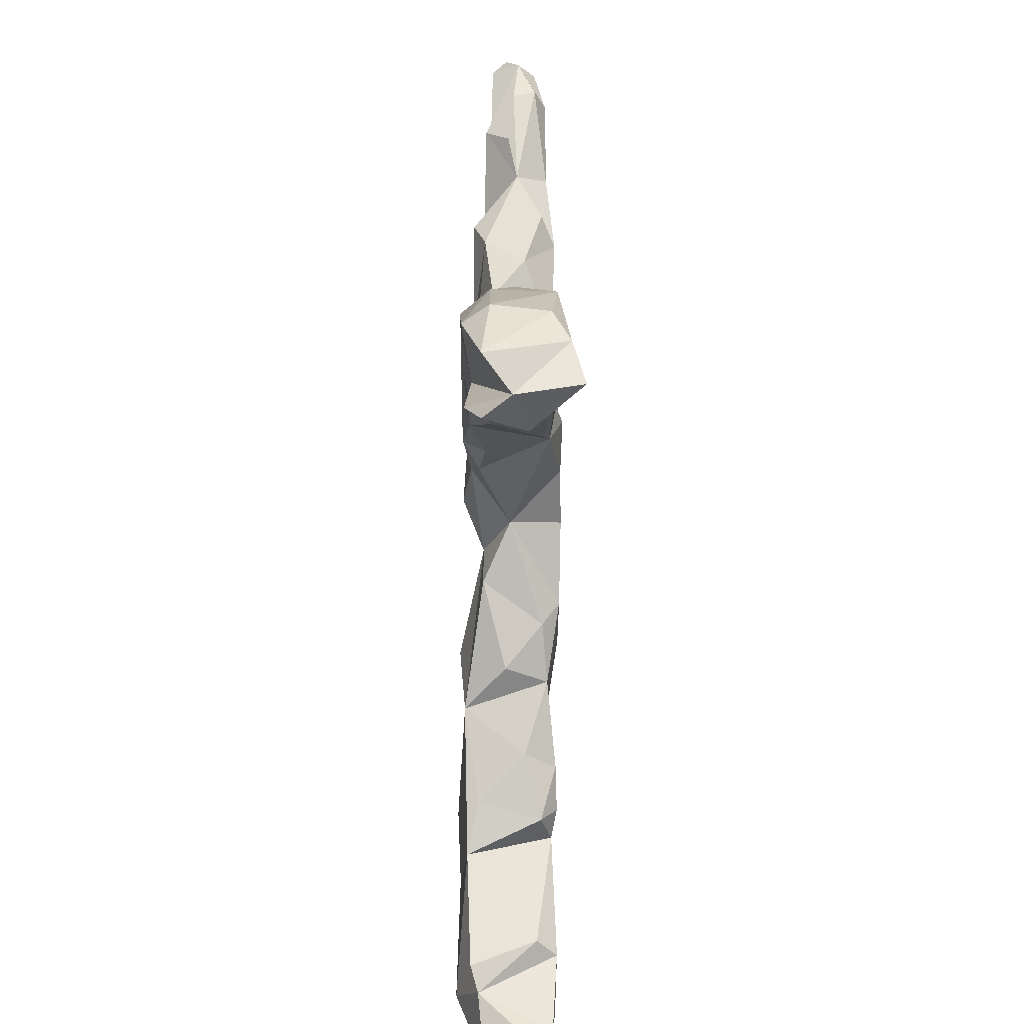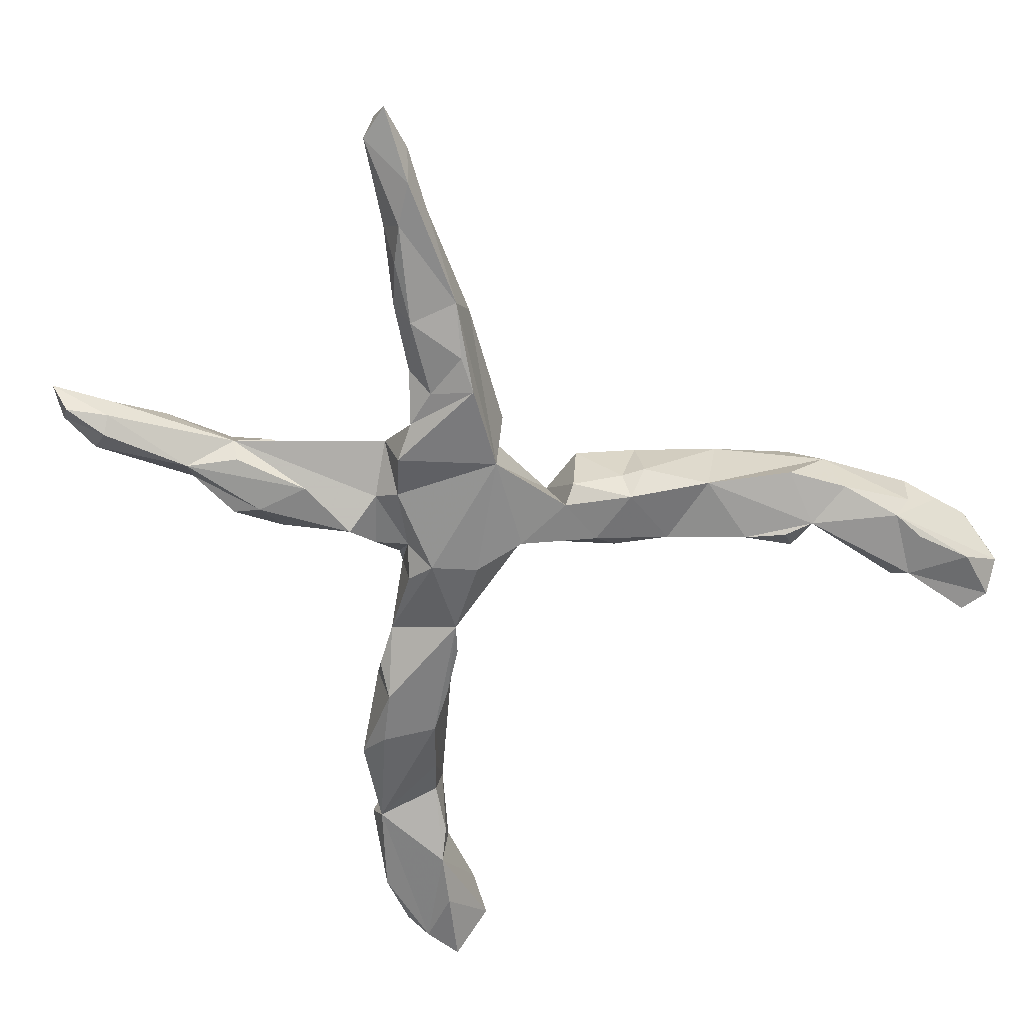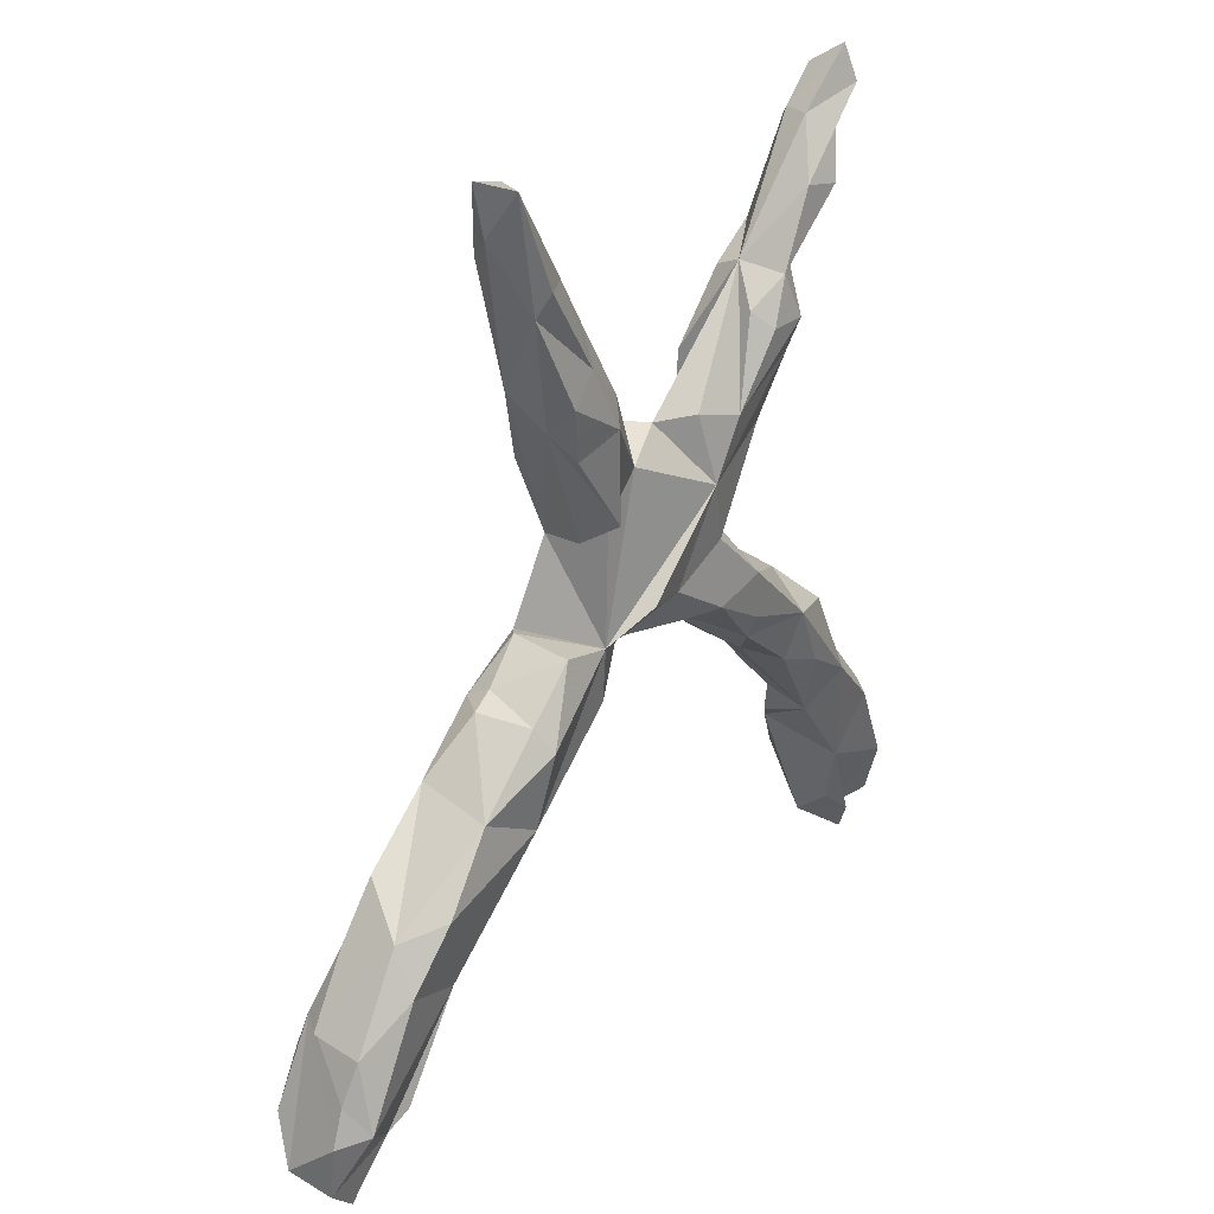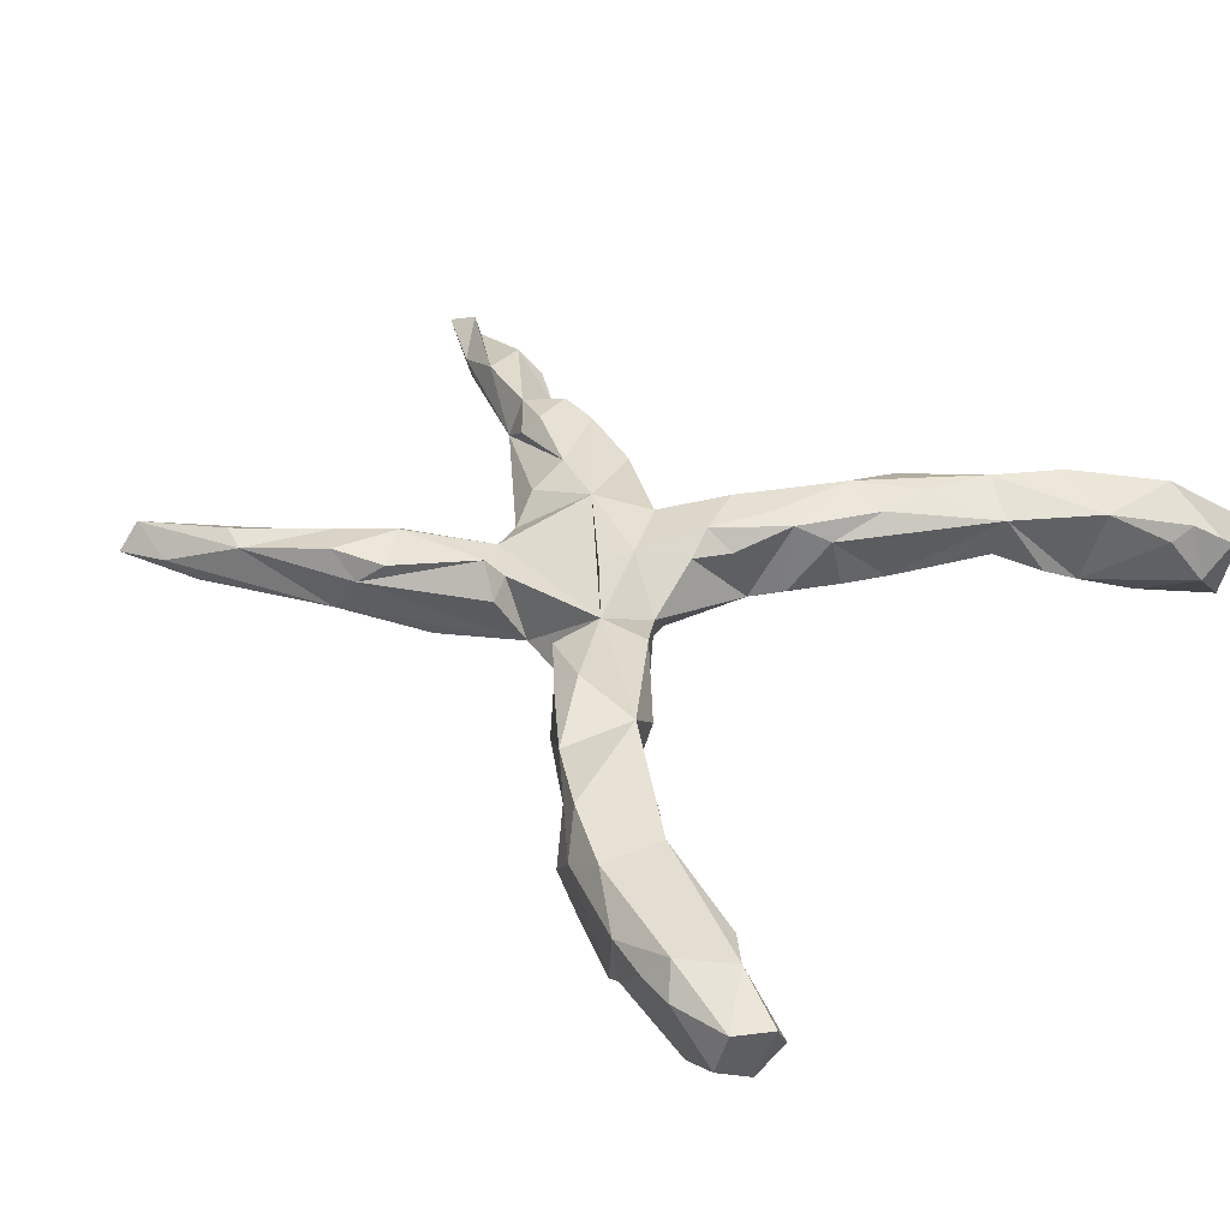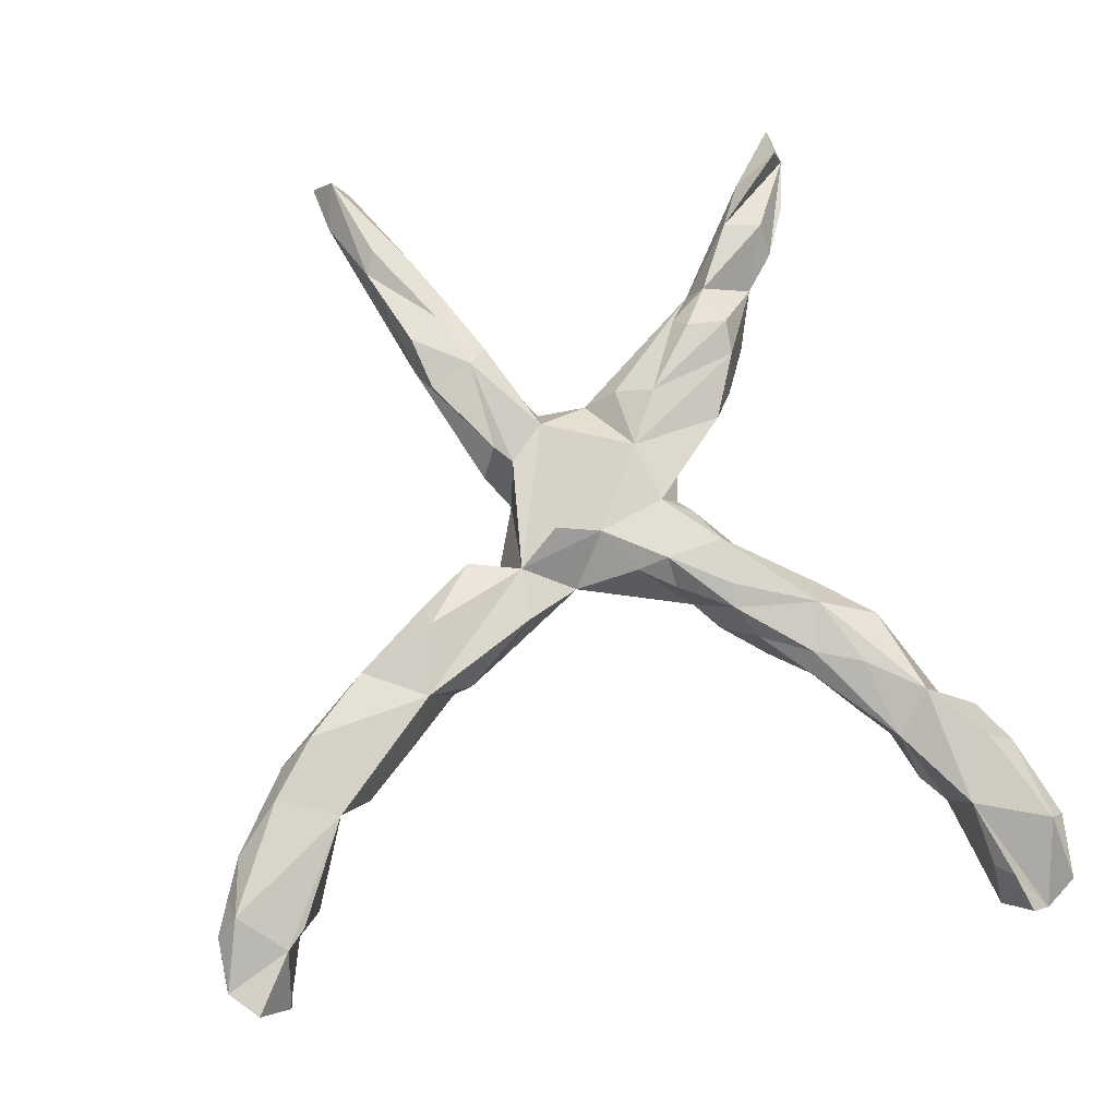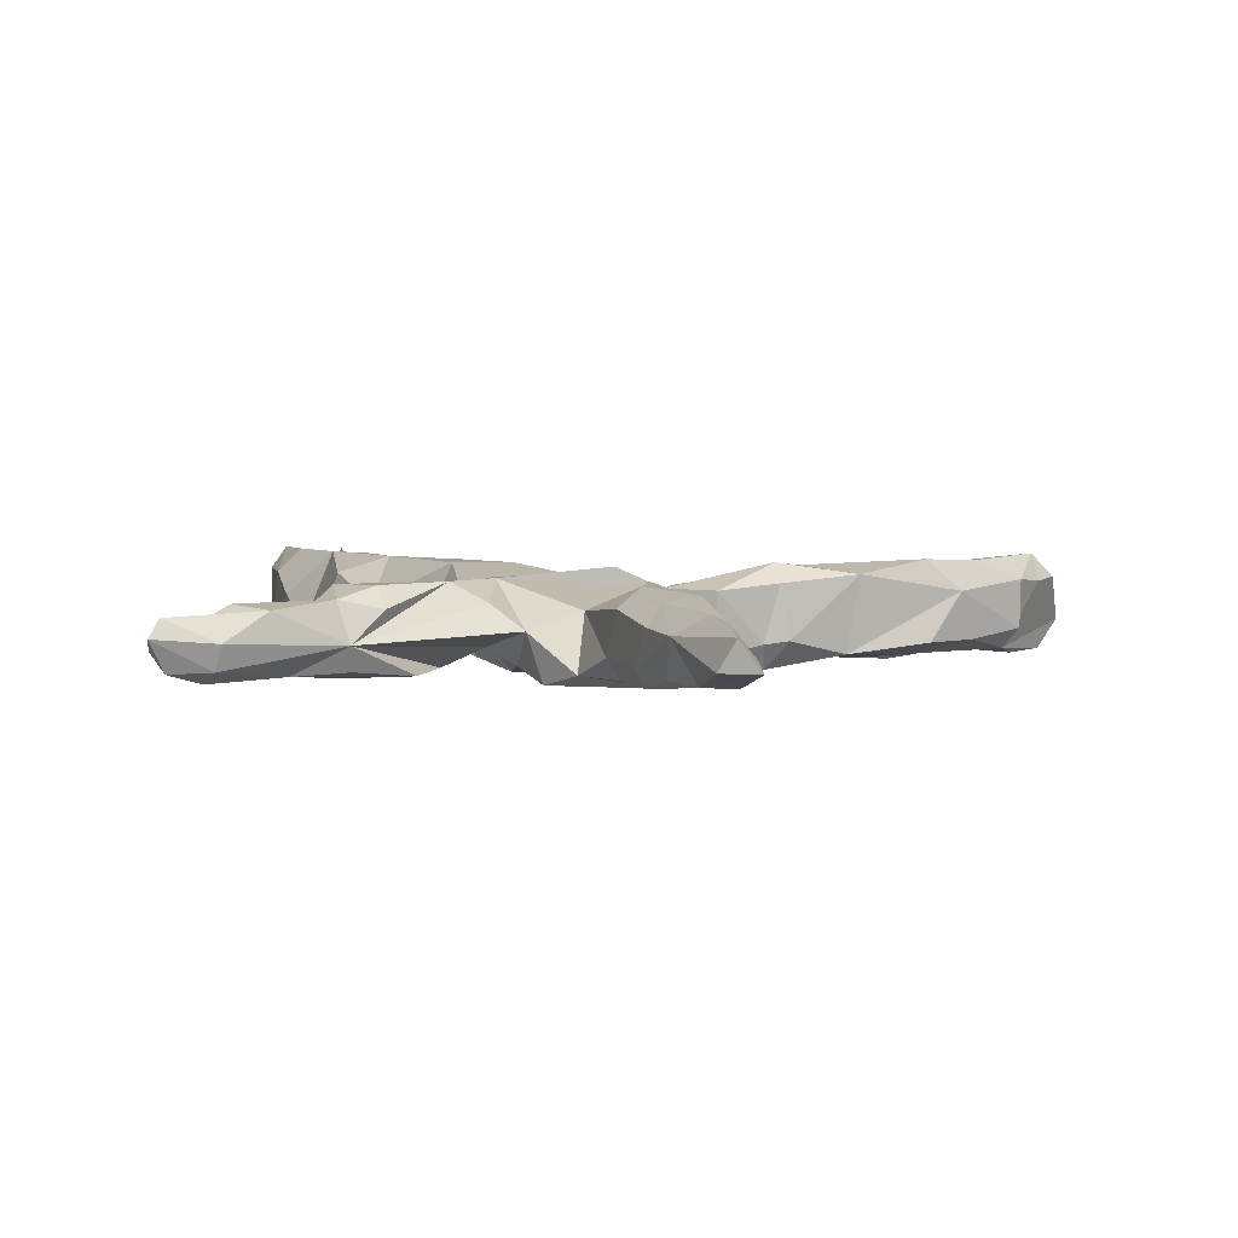
<metadata>
{"format":"obj","ext":"obj","renderer":"f3d","projection":"perspective","resolution":1024,"background":"white","views":[{"elev":-58.8,"azim":89.0,"up":"+Y"},{"elev":-61.2,"azim":-145.6,"up":"+Z"},{"elev":34.5,"azim":-53.9,"up":"+Y"},{"elev":38.9,"azim":-58.6,"up":"+Z"},{"elev":74.5,"azim":-13.6,"up":"+Z"},{"elev":4.3,"azim":-173.8,"up":"+Z"}]}
</metadata>
<code>
v 0.5052 0.7156 0.01612
v 0.482 0.6675 -0.000742
v 0.4675 0.7211 0.01961
v -0.2654 0.7864 -0.01055
v 0.4554 0.6848 -0.02925
v -0.292 0.7969 0.03463
v 0.4664 0.6686 0.04323
v -0.3253 0.8113 -0.009233
v 0.4241 0.614 -0.04879
v -0.3144 0.7296 -0.001101
v 0.3924 0.638 0.007107
v -0.2318 0.6371 -0.04335
v 0.4594 0.5988 -0.02953
v 0.4021 0.6354 -0.03073
v -0.2877 0.6883 -0.03971
v 0.4585 0.5808 0.00677
v -0.1937 0.6339 0.02239
v -0.2498 0.6485 0.05238
v 0.4059 0.5393 0.0529
v 0.3656 0.4454 -0.000174
v 0.3413 0.4841 -0.05055
v 0.3467 0.557 0.04576
v 0.2584 0.4627 -0.008736
v -0.2686 0.6142 0.03883
v -0.2308 0.4676 -0.04198
v 0.4143 0.4969 0.01516
v -0.2257 0.4239 0.02129
v -0.1856 0.5859 -0.0401
v -0.1368 0.5218 -0.02922
v -0.1556 0.5541 0.02682
v -0.1719 0.5059 0.05591
v 0.2813 0.4493 0.05397
v 0.2615 0.4433 -0.04703
v -0.1495 0.4878 -0.06164
v -0.103 0.4324 0.04259
v 0.2201 0.412 0.03794
v 0.3015 0.3782 0.07058
v 0.332 0.3602 -0.04236
v -0.2215 0.4719 0.06418
v 0.1912 0.3335 -0.06226
v -0.08622 0.4061 -0.02695
v 0.2824 0.3464 -0.06471
v 0.299 0.3251 0.05167
v -0.184 0.3847 -0.06351
v 0.1527 0.2883 0.06984
v -0.1348 0.4047 0.07181
v 0.2879 0.2791 -0.01404
v -0.205 0.3825 0.05606
v 0.2366 0.3866 0.06978
v -0.1012 0.3595 -0.063
v 0.03952 0.3066 0.000403
v -0.03697 0.3303 -0.05948
v 0.09227 0.3088 0.04102
v -0.1029 0.2321 0.02961
v -0.189 0.2873 -0.02123
v -0.04204 0.2859 0.02895
v 0.06457 0.2289 -0.05596
v -0.1683 0.3255 -0.07734
v 0.2083 0.207 -0.07716
v 0.1088 0.2368 -0.02879
v 0.1784 0.2172 -0.06078
v 0.01673 0.2925 -0.07752
v -0.1298 0.2515 0.06975
v 0.2496 0.2246 0.03697
v 0.1192 0.09942 0.0655
v 0.09871 0.2016 0.06968
v -0.1187 0.1842 -0.0668
v -0.1553 0.2187 0.0198
v 0.1661 0.1581 -0.02415
v 0.1166 0.1267 -0.0347
v 0.1512 0.1073 0.003461
v 0.0936 0.0807 -0.07895
v 0.1708 0.07286 0.03674
v -0.06317 0.08884 0.08143
v 0.1489 0.07615 -0.05712
v 0.009097 0.06971 0.06889
v 0.1033 -0.003665 0.08185
v 0.2463 -0.003065 -0.02855
v -0.1319 0.04334 0.04642
v 0.1968 0.006809 0.08154
v -0.2169 0.07334 0.04524
v 0.3069 -0.0508 -0.0405
v -0.206 0.0695 -0.05566
v -0.1772 0.0519 -0.0792
v 0.02959 0.03009 -0.07615
v -0.04953 -0.001278 0.004093
v -0.06854 0.03133 -0.0796
v 0.05287 -0.005777 0.05545
v -0.2825 0.027 -0.0393
v 0.1083 -0.04662 0.04586
v 0.1392 -0.05793 -0.05505
v 0.3428 -0.08827 0.0135
v -0.1847 -0.03485 -0.07909
v 0.3231 -0.1037 -0.07635
v -0.3211 0.01306 -0.03453
v 0.1953 -0.07116 0.08267
v -0.2826 0.000553 -0.07943
v -0.2961 -0.02047 0.08322
v -0.3068 0.01474 0.05343
v -0.1382 -0.04328 0.04622
v 0.4144 -0.1687 0.05475
v -0.4258 -0.06988 0.06283
v 0.1715 -0.1092 -0.04454
v 0.4509 -0.1933 -0.03893
v -0.4063 -0.06233 -0.06045
v -0.2871 -0.1131 -0.06116
v 0.323 -0.1341 0.08377
v 0.1896 -0.1086 0.07029
v -0.1981 -0.07603 -0.05164
v 0.3866 -0.1762 -0.0758
v 0.2385 -0.1709 -0.04974
v 0.3686 -0.2472 0.0818
v 0.3021 -0.2199 -0.05687
v -0.3273 -0.1354 0.07312
v -0.256 -0.1218 0.00781
v 0.2214 -0.1598 0.03822
v 0.4534 -0.3132 0.08189
v 0.5095 -0.3337 -0.0426
v 0.3967 -0.3742 0.05143
v 0.2943 -0.2095 0.07127
v -0.5837 -0.1836 0.03121
v 0.3582 -0.3024 -0.03402
v -0.5352 -0.1334 -0.04688
v 0.3957 -0.3544 -0.02036
v -0.518 -0.2309 -0.07199
v -0.3748 -0.1931 -0.02622
v 0.5405 -0.344 0.007207
v -0.5269 -0.1586 0.08243
v -0.4063 -0.1854 -0.07693
v -0.6011 -0.2127 -0.04762
v 0.5739 -0.4217 0.04106
v -0.4394 -0.2373 0.04911
v -0.4686 -0.2197 -0.08012
v -0.461 -0.2563 -0.05378
v 0.4264 -0.4321 -0.04357
v -0.6511 -0.304 -0.06892
v -0.507 -0.2908 0.06547
v 0.4648 -0.4763 -0.06694
v -0.6024 -0.2435 0.07637
v 0.5296 -0.409 0.08159
v -0.6812 -0.3124 0.04272
v 0.4769 -0.5074 0.06414
v 0.5959 -0.471 -0.04802
v -0.7016 -0.412 0.07999
v -0.6339 -0.478 0.04475
v 0.5057 -0.558 -0.08061
v -0.6792 -0.3062 -0.03594
v 0.5919 -0.5608 0.07796
v 0.6165 -0.5704 -0.03891
v 0.5964 -0.6134 -0.06428
v -0.7121 -0.3735 0.03659
v -0.5796 -0.4149 -0.04824
v 0.6166 -0.5537 0.04092
v 0.5655 -0.6715 -0.0827
v 0.4866 -0.61 0.04425
v -0.6662 -0.3596 -0.08095
v 0.5087 -0.6346 0.07222
v 0.559 -0.6907 0.01036
v 0.6018 -0.6592 0.05127
v -0.6112 -0.413 -0.08119
v 0.4924 -0.6649 -0.01168
v -0.7383 -0.4306 0.04035
v 0.5265 -0.6944 0.04961
v -0.6537 -0.5365 -0.07398
v -0.7147 -0.4437 -0.08002
v -0.7489 -0.5039 -0.03553
v -0.705 -0.5392 -0.06586
v -0.7409 -0.5202 0.03341
v -0.6011 -0.4507 0.05728
v -0.6548 -0.5587 -0.03623
v -0.7001 -0.5671 0.03248
f 54 46 63
f 48 63 46
f 68 54 63
f 56 46 54
f 27 68 63
f 67 54 68
f 114 100 79
f 86 79 100
f 35 31 46
f 39 46 31
f 56 35 46
f 30 31 35
f 27 63 48
f 39 27 48
f 67 68 27
f 79 81 98
f 99 98 81
f 114 79 98
f 115 100 114
f 24 39 31
f 48 46 39
f 89 99 81
f 102 98 99
f 31 17 18
f 6 18 17
f 24 31 18
f 30 17 31
f 29 17 30
f 102 114 98
f 6 24 18
f 27 39 24
f 95 102 99
f 128 114 102
f 126 114 132
f 137 132 114
f 47 61 42
f 40 42 61
f 21 42 40
f 23 40 61
f 23 33 40
f 21 40 33
f 108 91 103
f 111 103 91
f 73 78 75
f 72 75 78
f 64 61 47
f 38 47 42
f 23 21 33
f 20 42 21
f 113 111 91
f 116 103 111
f 94 91 78
f 72 78 91
f 20 38 42
f 43 47 38
f 116 111 113
f 110 113 91
f 94 110 91
f 118 113 110
f 104 110 94
f 82 94 78
f 92 94 82
f 13 20 21
f 13 21 9
f 14 9 21
f 78 92 82
f 104 94 92
f 2 13 9
f 113 118 122
f 124 122 118
f 119 113 122
f 34 25 12
f 15 12 25
f 34 12 28
f 17 28 12
f 105 106 129
f 126 129 106
f 58 25 44
f 34 44 25
f 29 34 28
f 115 106 109
f 93 109 106
f 106 97 93
f 84 93 97
f 105 97 106
f 87 93 84
f 83 84 97
f 97 89 83
f 81 83 89
f 95 89 97
f 79 84 83
f 50 58 44
f 67 25 58
f 50 44 34
f 86 109 93
f 62 67 58
f 27 25 67
f 41 50 34
f 34 29 41
f 35 41 29
f 87 86 93
f 100 109 86
f 67 87 84
f 81 79 83
f 67 84 79
f 54 67 79
f 52 58 50
f 52 50 41
f 62 58 52
f 56 52 41
f 165 156 160
f 136 160 156
f 167 165 160
f 136 156 165
f 130 136 147
f 141 147 136
f 125 136 130
f 121 130 147
f 119 120 116
f 108 116 120
f 113 119 116
f 112 120 119
f 19 2 22
f 7 22 2
f 32 19 22
f 26 2 19
f 64 47 43
f 65 64 66
f 43 66 64
f 61 64 65
f 73 71 65
f 69 65 71
f 80 73 65
f 70 71 73
f 107 101 92
f 104 92 101
f 80 107 92
f 117 101 107
f 107 120 112
f 78 80 92
f 96 107 80
f 117 107 112
f 108 120 107
f 23 32 22
f 20 19 32
f 37 20 32
f 26 19 20
f 73 80 78
f 77 96 80
f 108 107 96
f 77 108 96
f 49 37 32
f 43 20 37
f 45 43 37
f 38 20 43
f 103 116 108
f 36 49 32
f 45 37 49
f 36 45 49
f 66 43 45
f 65 77 80
f 23 36 32
f 23 45 36
f 53 66 45
f 170 164 145
f 160 145 164
f 167 164 170
f 167 160 164
f 152 145 160
f 125 160 136
f 123 125 130
f 125 152 160
f 169 145 152
f 105 125 123
f 121 123 130
f 137 152 125
f 137 125 134
f 133 134 125
f 129 133 125
f 121 105 123
f 129 134 133
f 126 134 129
f 105 129 125
f 4 12 15
f 114 126 106
f 95 97 105
f 102 95 105
f 99 89 95
f 104 118 110
f 119 122 124
f 101 118 104
f 124 138 135
f 119 135 138
f 119 124 135
f 118 138 124
f 150 138 118
f 161 138 146
f 150 146 138
f 155 138 161
f 154 161 146
f 154 146 150
f 143 150 118
f 158 161 154
f 150 158 154
f 163 161 158
f 118 127 143
f 131 143 127
f 159 150 149
f 143 149 150
f 153 149 143
f 85 86 87
f 85 87 67
f 57 67 62
f 51 62 52
f 168 144 162
f 151 162 144
f 166 168 162
f 145 144 168
f 121 128 102
f 137 114 128
f 139 137 128
f 134 132 137
f 105 121 102
f 139 128 121
f 144 137 139
f 169 137 145
f 144 145 137
f 152 137 169
f 141 139 121
f 141 144 139
f 147 141 121
f 151 144 141
f 171 145 168
f 167 171 168
f 170 145 171
f 136 151 141
f 136 162 151
f 91 86 85
f 72 91 85
f 88 86 91
f 51 57 62
f 72 67 57
f 56 51 52
f 72 85 67
f 70 72 57
f 75 72 70
f 73 75 70
f 60 23 61
f 69 60 61
f 51 23 60
f 65 69 61
f 70 60 69
f 106 115 114
f 109 100 115
f 29 30 35
f 56 41 35
f 79 56 54
f 66 56 79
f 51 56 66
f 74 66 79
f 76 86 88
f 90 88 91
f 23 51 53
f 66 53 51
f 45 23 53
f 77 88 90
f 90 91 108
f 77 90 108
f 11 23 22
f 7 11 22
f 14 23 11
f 28 17 29
f 3 11 7
f 76 77 65
f 76 88 77
f 76 65 66
f 74 76 66
f 79 86 76
f 79 76 74
f 26 16 2
f 13 2 16
f 20 16 26
f 2 3 7
f 14 11 3
f 117 118 101
f 117 127 118
f 157 161 163
f 157 155 161
f 140 131 127
f 143 131 153
f 148 153 131
f 158 150 159
f 148 158 159
f 167 168 166
f 165 167 166
f 166 162 136
f 165 166 136
f 20 13 16
f 142 119 138
f 155 142 138
f 157 142 155
f 171 167 170
f 21 23 14
f 14 5 9
f 2 9 5
f 3 5 14
f 2 5 3
f 153 159 149
f 148 159 153
f 140 148 131
f 142 158 148
f 157 163 158
f 142 148 140
f 117 142 140
f 142 157 158
f 117 140 127
f 119 142 117
f 112 119 117
f 24 6 10
f 8 10 6
f 25 24 10
f 8 6 4
f 17 4 6
f 25 27 24
f 134 126 132
f 12 4 17
f 15 8 4
f 15 25 10
f 60 70 57
f 51 60 57
f 69 71 70
f 10 8 15

</code>
